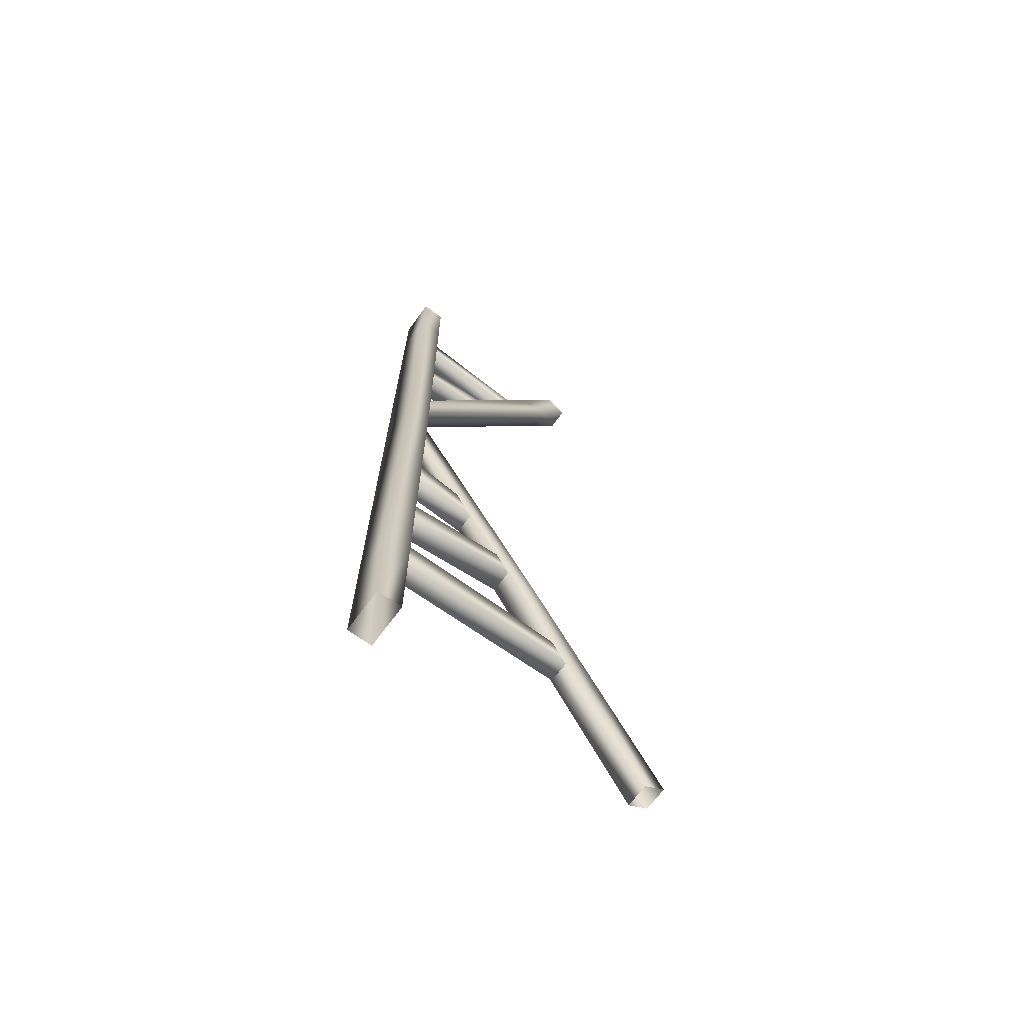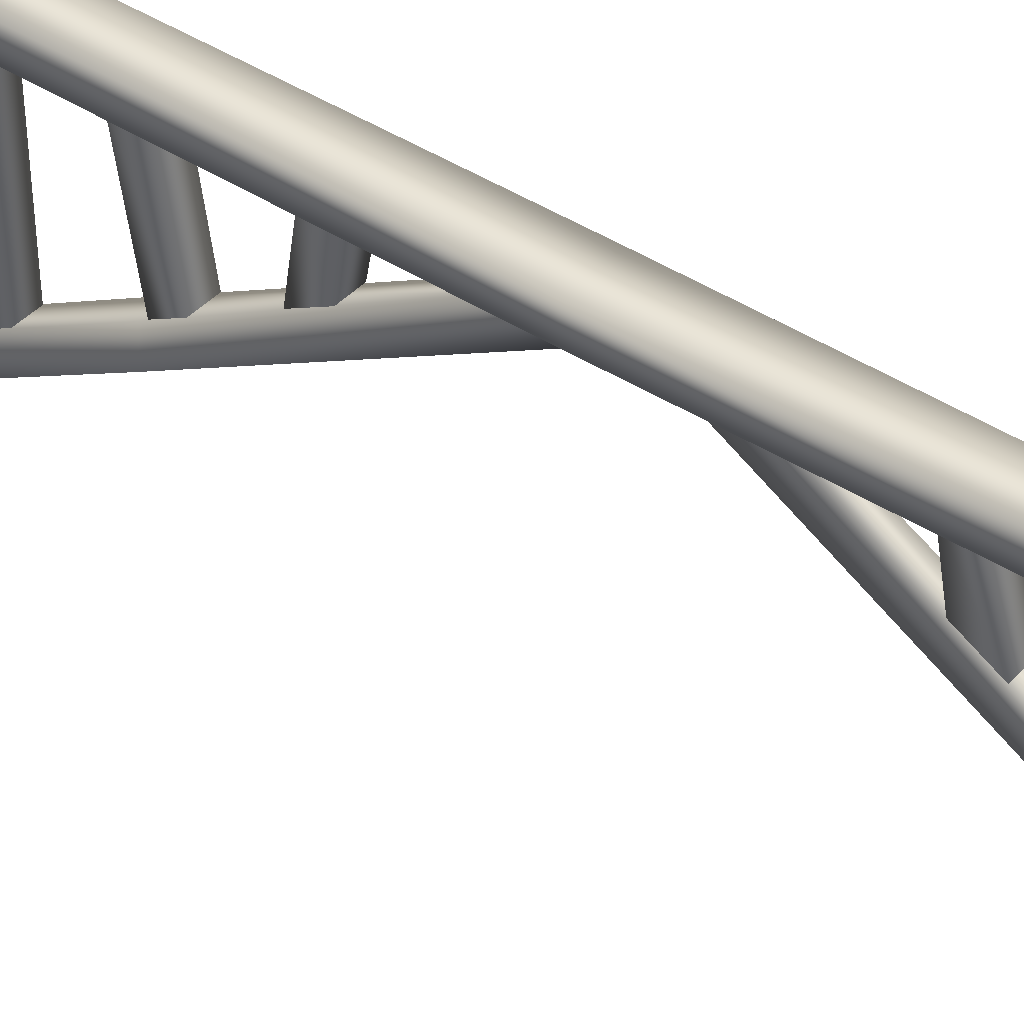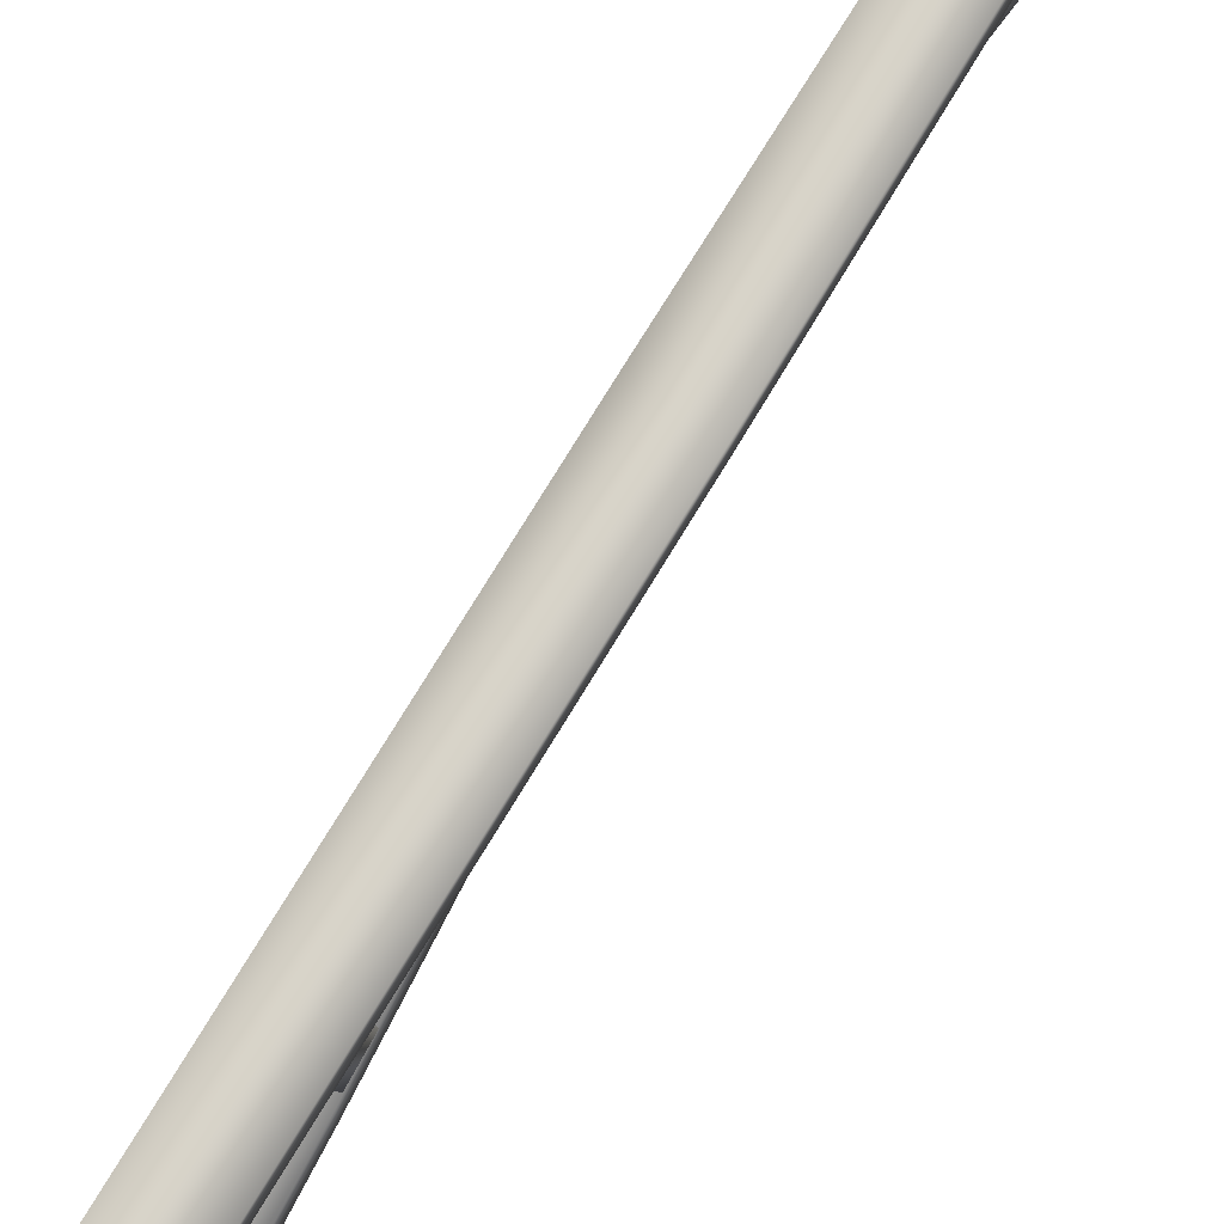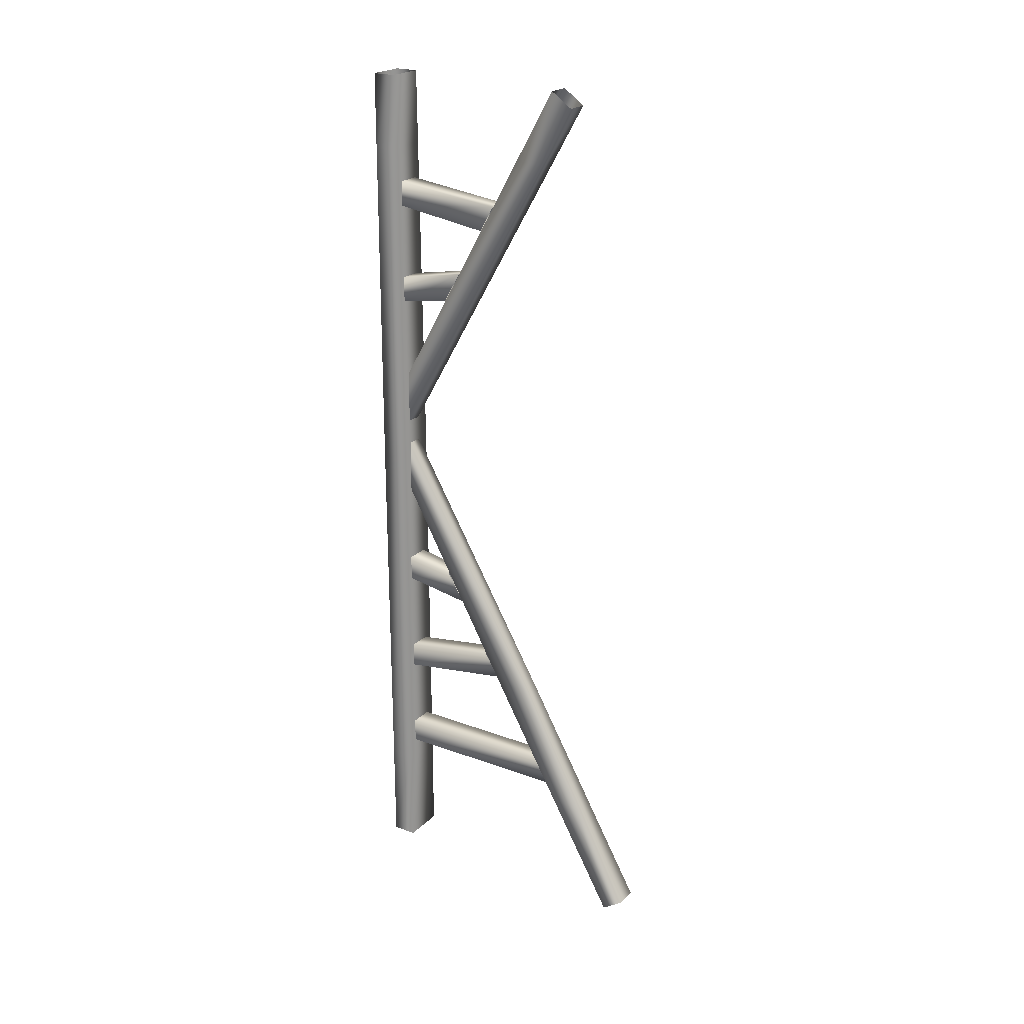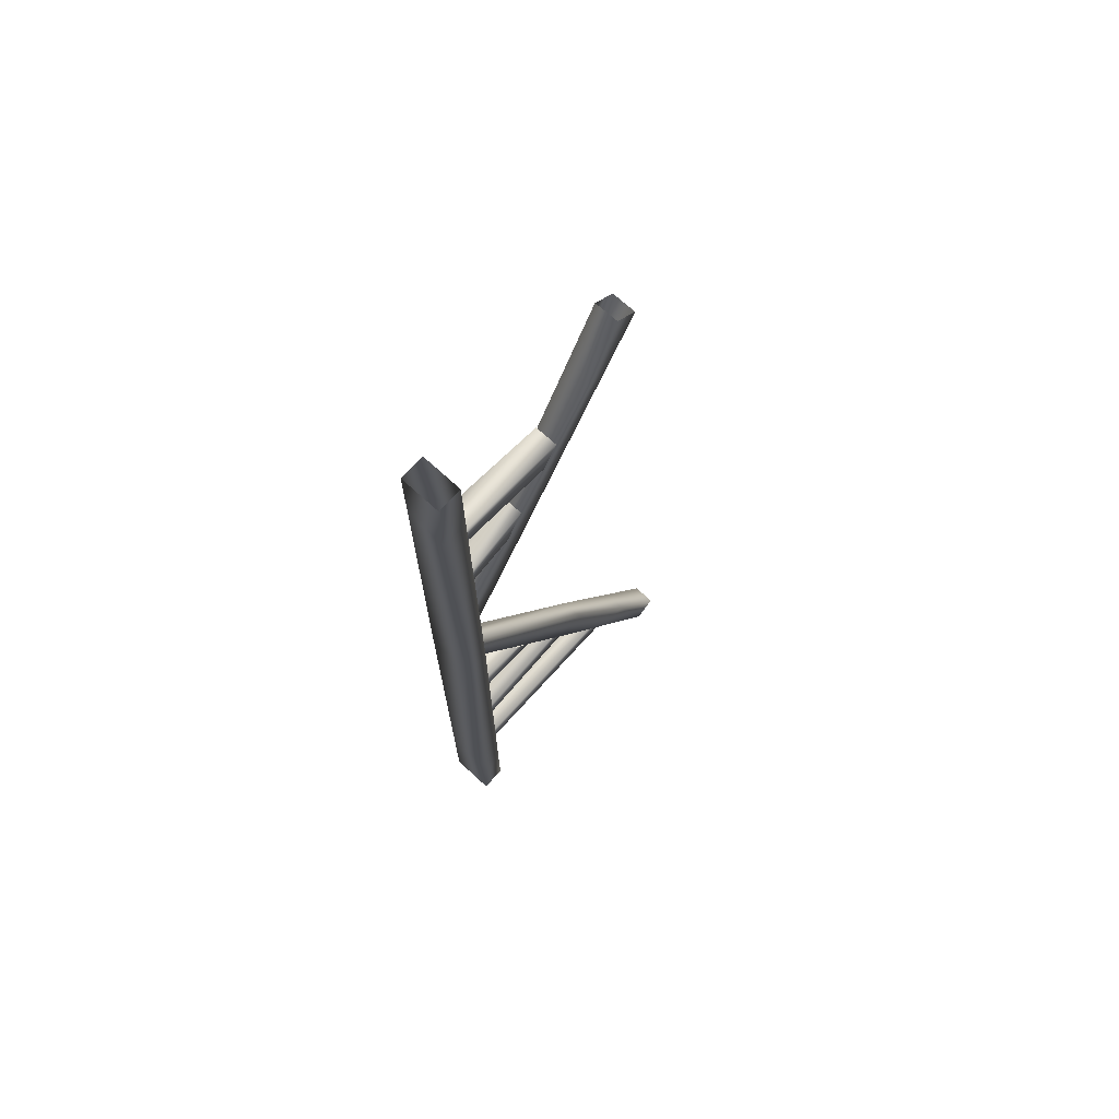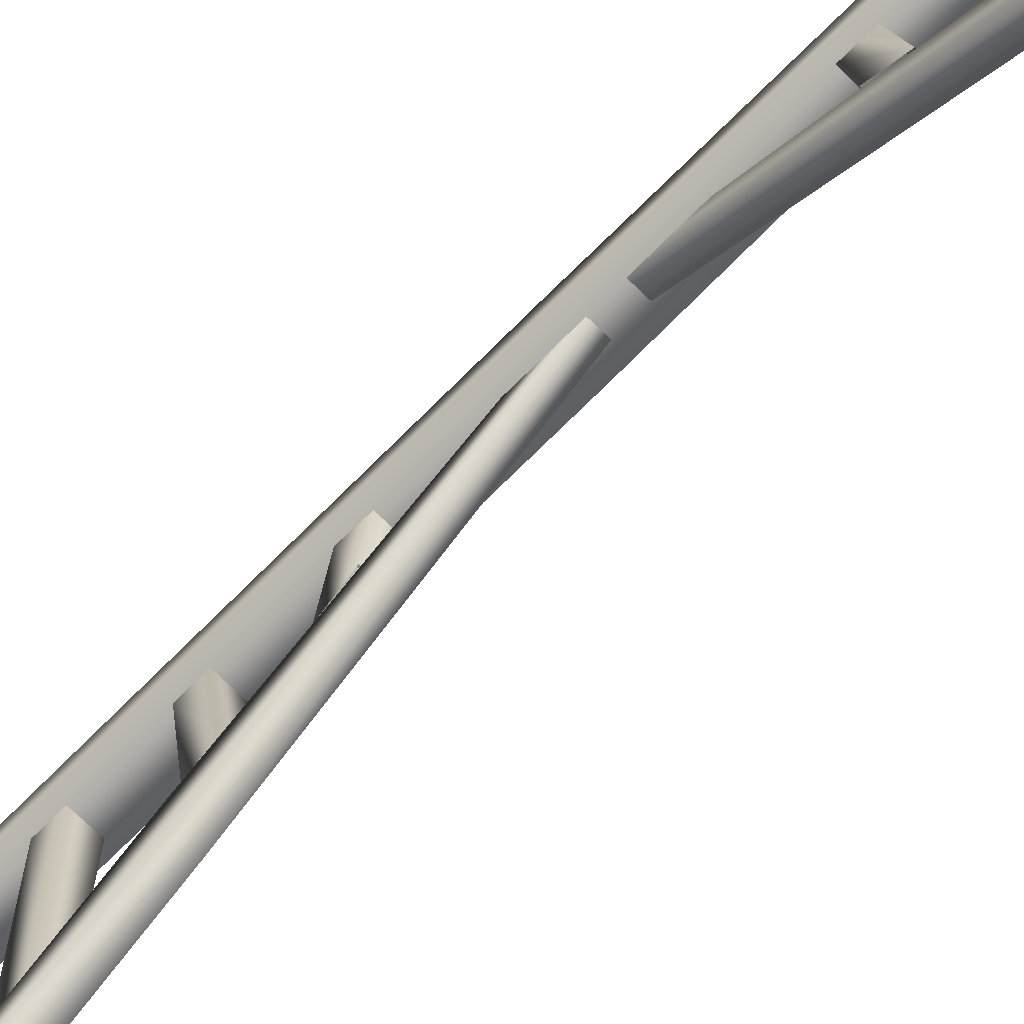
<metadata>
{"format":"obj","ext":"obj","renderer":"f3d","projection":"perspective","resolution":1024,"background":"white","views":[{"elev":-68.1,"azim":-126.1,"up":"+Z"},{"elev":42.0,"azim":-51.7,"up":"+Y"},{"elev":76.7,"azim":-148.6,"up":"+Y"},{"elev":22.7,"azim":-57.3,"up":"+Z"},{"elev":70.2,"azim":-137.4,"up":"+Z"},{"elev":-68.8,"azim":-44.4,"up":"+Y"}]}
</metadata>
<code>
g kBrackE_Lod1_01
v 42.94 -15.56 -786.3
v -43.1 -15.56 -786.3
v -43.1 -15.56 -993.6
v 42.94 -15.56 -993.6
v 38.79 -13.21 616.7
v -38.95 -13.21 616.7
v -43.1 -15.56 -49.15
v 42.94 -15.56 -49.15
v -43.1 33.06 -993.6
v -43.1 33.06 -786.3
v 42.94 33.06 -786.3
v 42.94 33.06 -993.6
v -43.1 33.06 -49.15
v -38.95 33.93 616.7
v 38.79 33.93 616.7
v 42.94 33.06 -49.15
v -43.1 -15.56 -786.3
v -43.1 -15.56 -993.6
v -38.95 -13.21 616.7
v -43.1 -15.56 -49.15
v 37.89 34.12 760.6
v 37.89 -12.7 760.6
v 22.79 -450 -786.3
v -23.07 -449.7 -786.3
v -23.18 -565.7 -991.5
v 22.78 -566 -991.3
v -15.66 -16.02 -19.24
v -22.93 -307.7 -534.9
v 22.8 -307.8 -534.8
v 15.66 -16.02 -19.24
v -22.78 -524.1 -1020
v -22.87 -391.6 -786.3
v 22.77 -391.5 -786.3
v 22.78 -524.1 -1020
v -16.26 -15.91 -127.2
v 15.56 -15.7 -127.4
v 22.77 -248 -532.8
v -22.98 -248.2 -532.8
v -23.07 -449.7 -786.3
v -23.18 -565.7 -991.5
v -22.93 -307.7 -534.9
v -15.66 -16.02 -19.24
v 15.66 -16.02 -19.24
v -19.77 -149.3 -361.6
v -24.67 -16.59 -336.3
v 23.45 -16.4 -336.4
v 19.77 -149.3 -361.6
v -21.69 -115.1 -302.3
v 19.8 -115.3 -302.3
v 23.47 -16.33 -285.9
v -23.47 -16.33 -285.9
v -24.67 -16.59 -336.3
v -19.77 -149.3 -361.6
v 19.77 -149.3 -361.6
v -22.05 -240.6 -520.5
v -23.55 -16.72 -553.3
v 23.55 -16.72 -553.3
v 22.05 -240.6 -520.5
v -23 -213.4 -472.6
v 22.07 -213.4 -472.6
v 24.3 -16.31 -503.8
v -23.54 -16.2 -503
v -23.55 -16.72 -553.3
v -22.05 -240.6 -520.5
v -20.75 -370 -748.4
v -24.28 -16.31 -747.9
v 24.28 -16.31 -747.9
v 20.75 -370 -748.4
v -21.49 -340.4 -696.3
v 20.74 -340.4 -696.3
v 24.33 -16.14 -699.2
v -24.28 -16.14 -699.2
v -24.28 -16.31 -747.9
v -20.75 -370 -748.4
v 20.75 -370 -748.4
v -21.67 -348.2 616.7
v 21.83 -348.1 616.7
v 23.01 -411.6 728.4
v -22.82 -411.7 728.4
v 22.78 -369.9 757.5
v 21.26 -289.5 616.7
v -21.14 -289.5 616.7
v -22.78 -369.9 757.5
v 21.83 -348.1 616.7
v 23.01 -411.6 728.4
v -15.58 -15.13 136.3
v -15.65 -15.42 31.26
v 19.77 -150.1 372.9
v 24.67 -15.03 347.4
v -23.45 -14.84 348.6
v -19.77 -150.1 372.9
v 21.69 -115.3 312.6
v -19.8 -115.3 312.6
v -23.47 -15.28 297.2
v 23.47 -15.28 297.2
v 24.67 -15.03 347.4
v 19.77 -150.1 372.9
v -19.77 -150.1 372.9
v 22.02 -234.2 520.5
v 23.58 -15 547.9
v -23.58 -15 547.9
v -22.02 -234.2 520.5
v 23 -205.6 470
v -22.04 -205.5 469.8
v -24.34 -15.18 498.4
v 23.56 -15.08 497.6
v 23.58 -15 547.9
v 22.02 -234.2 520.5
v -38.05 -12.7 760.6
v -38.05 34.12 760.6
v -38.05 -12.7 760.6
v -15.65 -15.42 31.26
v 15.65 -15.42 31.26
v 16.09 -15.28 136.2
v 15.65 -15.42 31.26
f 54 46 50
f 48 51 52
f 51 48 50
f 49 50 48
f 50 49 54
f 52 53 48
f 46 44 45
f 44 46 47
f 17 9 18
f 9 17 10
f 20 10 17
f 10 20 13
f 19 13 20
f 13 19 14
f 111 14 19
f 14 111 110
f 13 14 15
f 6 7 5
f 8 5 7
f 5 8 15
f 16 15 8
f 15 16 13
f 11 13 16
f 13 11 10
f 9 10 11
f 11 12 9
f 109 6 22
f 5 22 6
f 22 5 21
f 15 21 5
f 21 15 110
f 14 110 15
f 11 4 12
f 4 11 1
f 16 1 11
f 1 16 8
f 2 8 7
f 8 2 1
f 3 1 2
f 1 3 4
f 42 35 41
f 38 41 35
f 41 38 32
f 33 32 38
f 32 33 31
f 34 31 33
f 37 35 36
f 35 37 38
f 33 38 37
f 39 31 40
f 31 39 32
f 41 32 39
f 36 43 37
f 29 37 43
f 37 29 33
f 23 33 29
f 33 23 34
f 26 34 23
f 27 28 29
f 24 29 28
f 29 24 23
f 25 23 24
f 23 25 26
f 29 30 27
f 84 80 85
f 80 84 81
f 114 81 84
f 81 114 82
f 86 82 114
f 82 86 76
f 87 76 86
f 82 80 81
f 80 82 83
f 83 76 79
f 76 83 82
f 84 115 114
f 77 112 113
f 112 77 76
f 78 76 77
f 76 78 79
f 101 99 100
f 99 101 102
f 105 102 101
f 102 105 104
f 103 104 105
f 105 106 103
f 107 103 106
f 103 107 108
f 57 55 56
f 55 57 58
f 61 58 57
f 58 61 60
f 59 60 61
f 61 62 59
f 63 59 62
f 59 63 64
f 67 65 66
f 65 67 68
f 75 67 71
f 71 70 75
f 70 71 69
f 72 69 71
f 69 72 73
f 73 74 69
f 90 88 89
f 88 90 91
f 98 90 94
f 94 93 98
f 93 94 92
f 95 92 94
f 92 95 96
f 96 97 92

</code>
